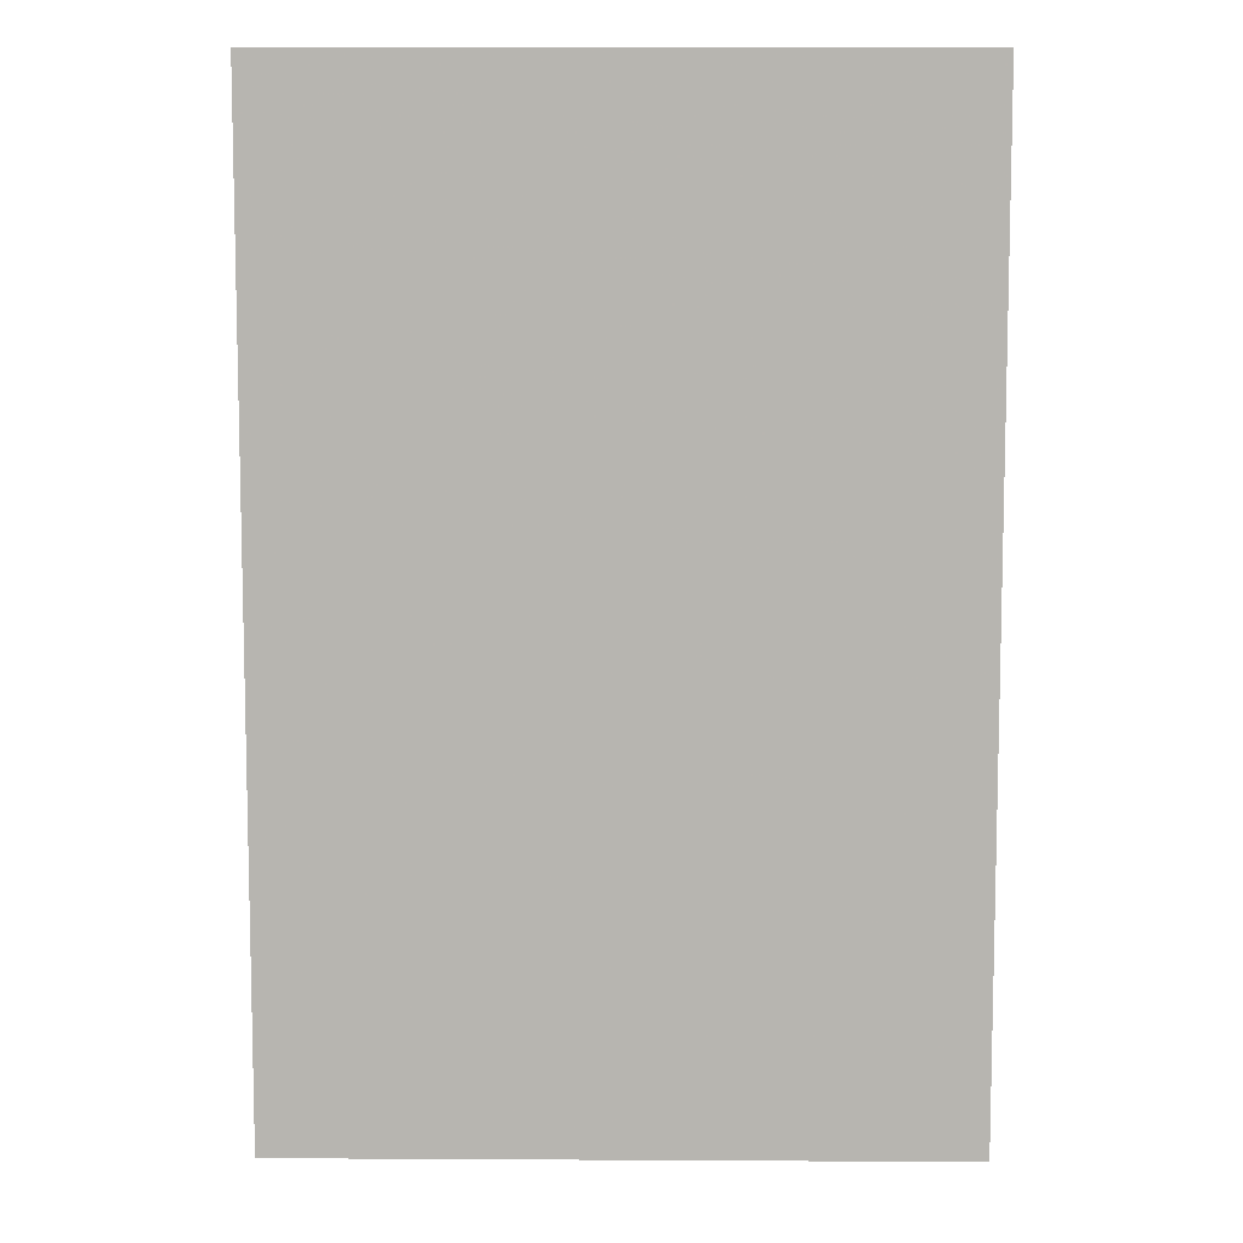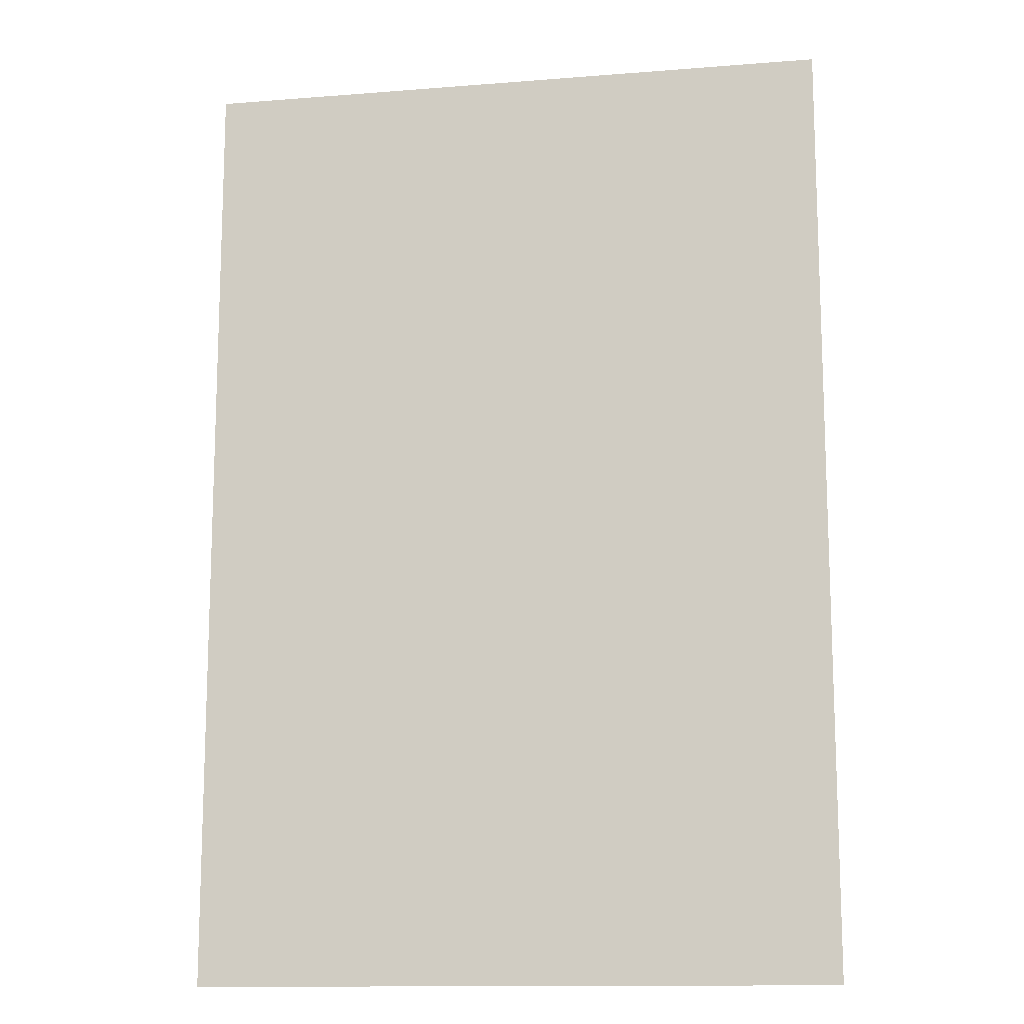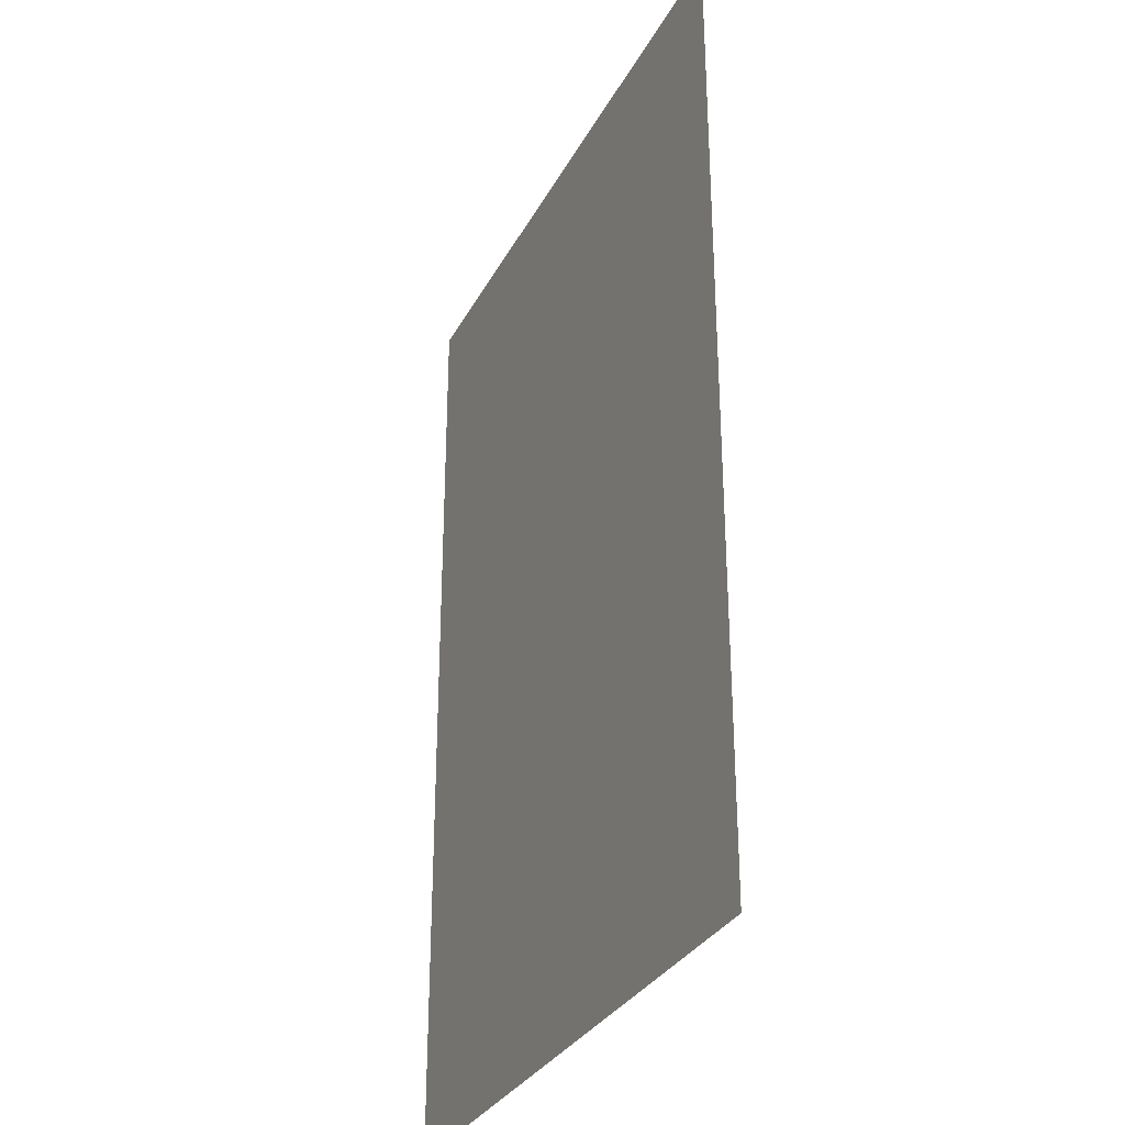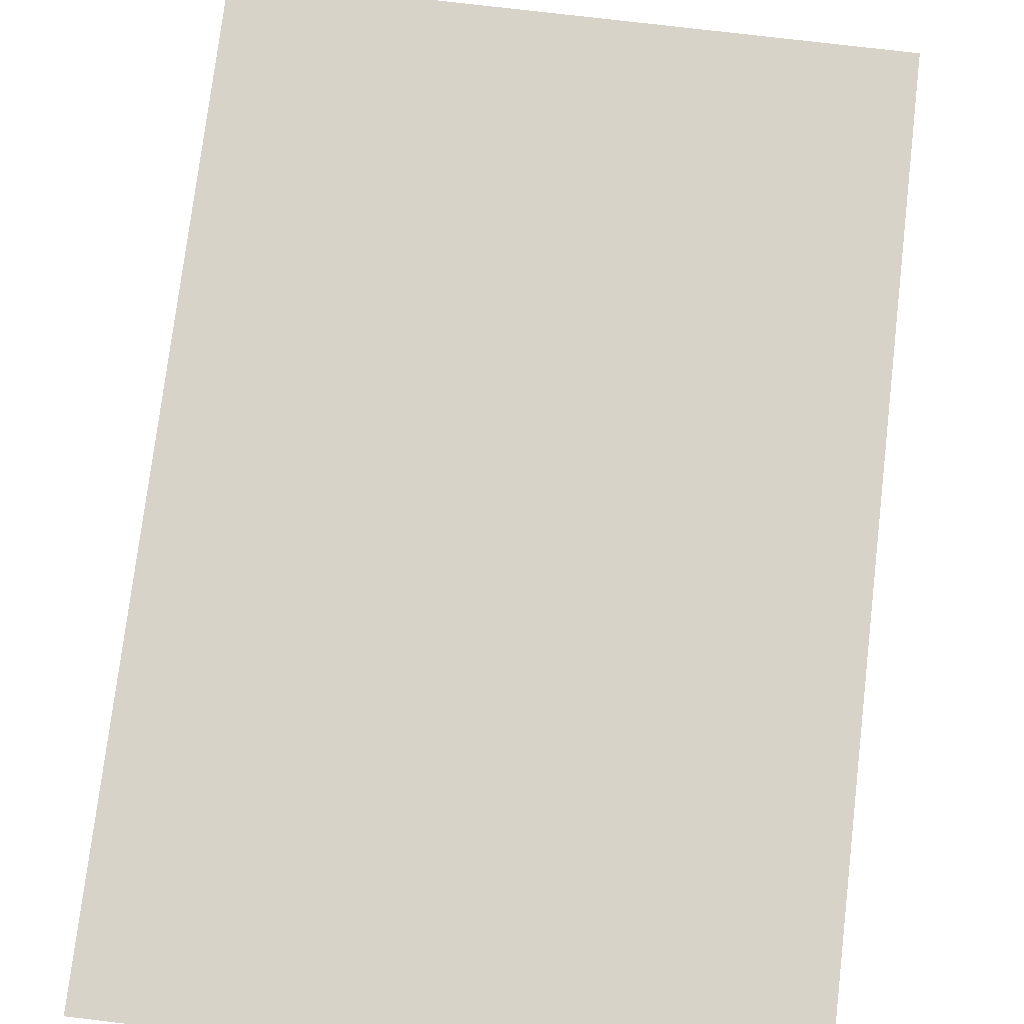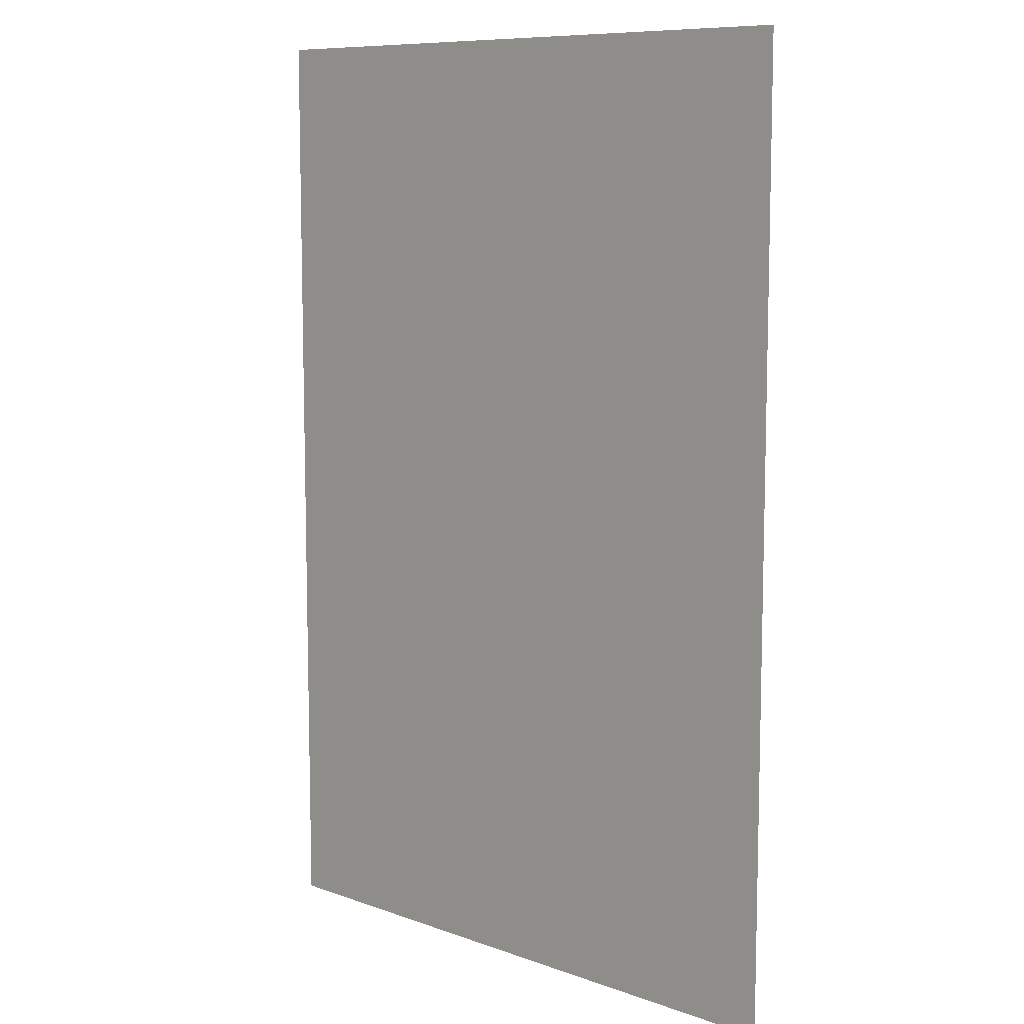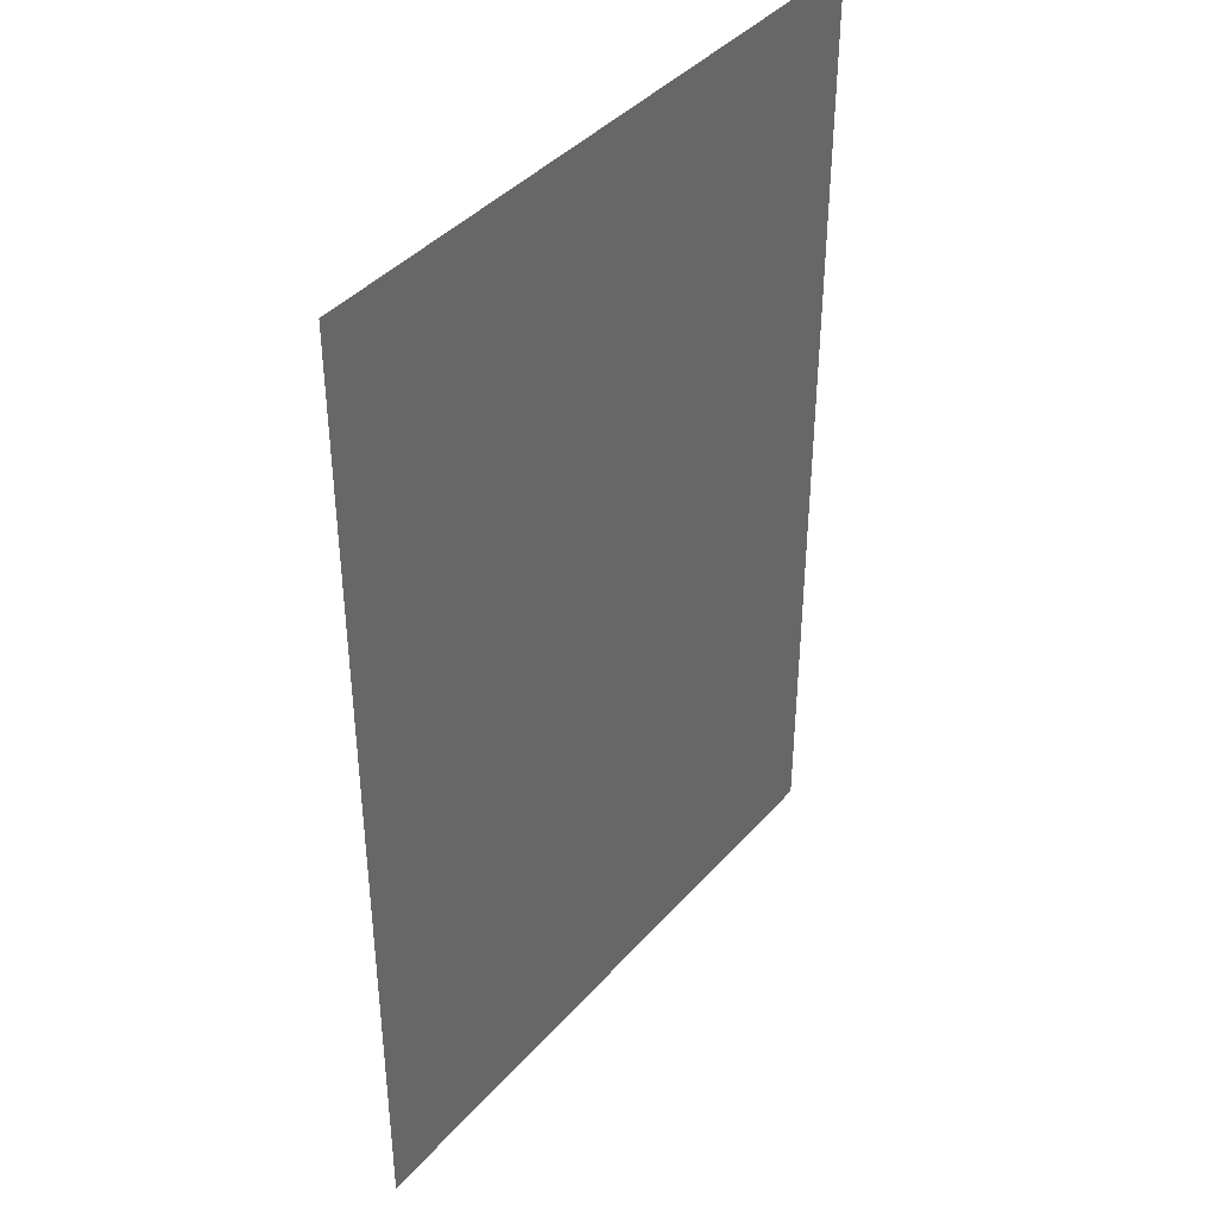
<metadata>
{"format":"obj","ext":"obj","renderer":"f3d","projection":"perspective","resolution":1024,"background":"white","views":[{"elev":8.6,"azim":0.9,"up":"+Z"},{"elev":-13.2,"azim":-169.7,"up":"+Z"},{"elev":-31.3,"azim":66.2,"up":"+Z"},{"elev":76.0,"azim":6.8,"up":"+Y"},{"elev":9.2,"azim":-136.6,"up":"+Z"},{"elev":40.7,"azim":-52.9,"up":"+Z"}]}
</metadata>
<code>
v 8.337 -26.11 0
v 9.685 -26.11 0
v 8.337 -26.11 2
v 9.685 -26.11 2
f 1 2 3
f 2 3 4

</code>
